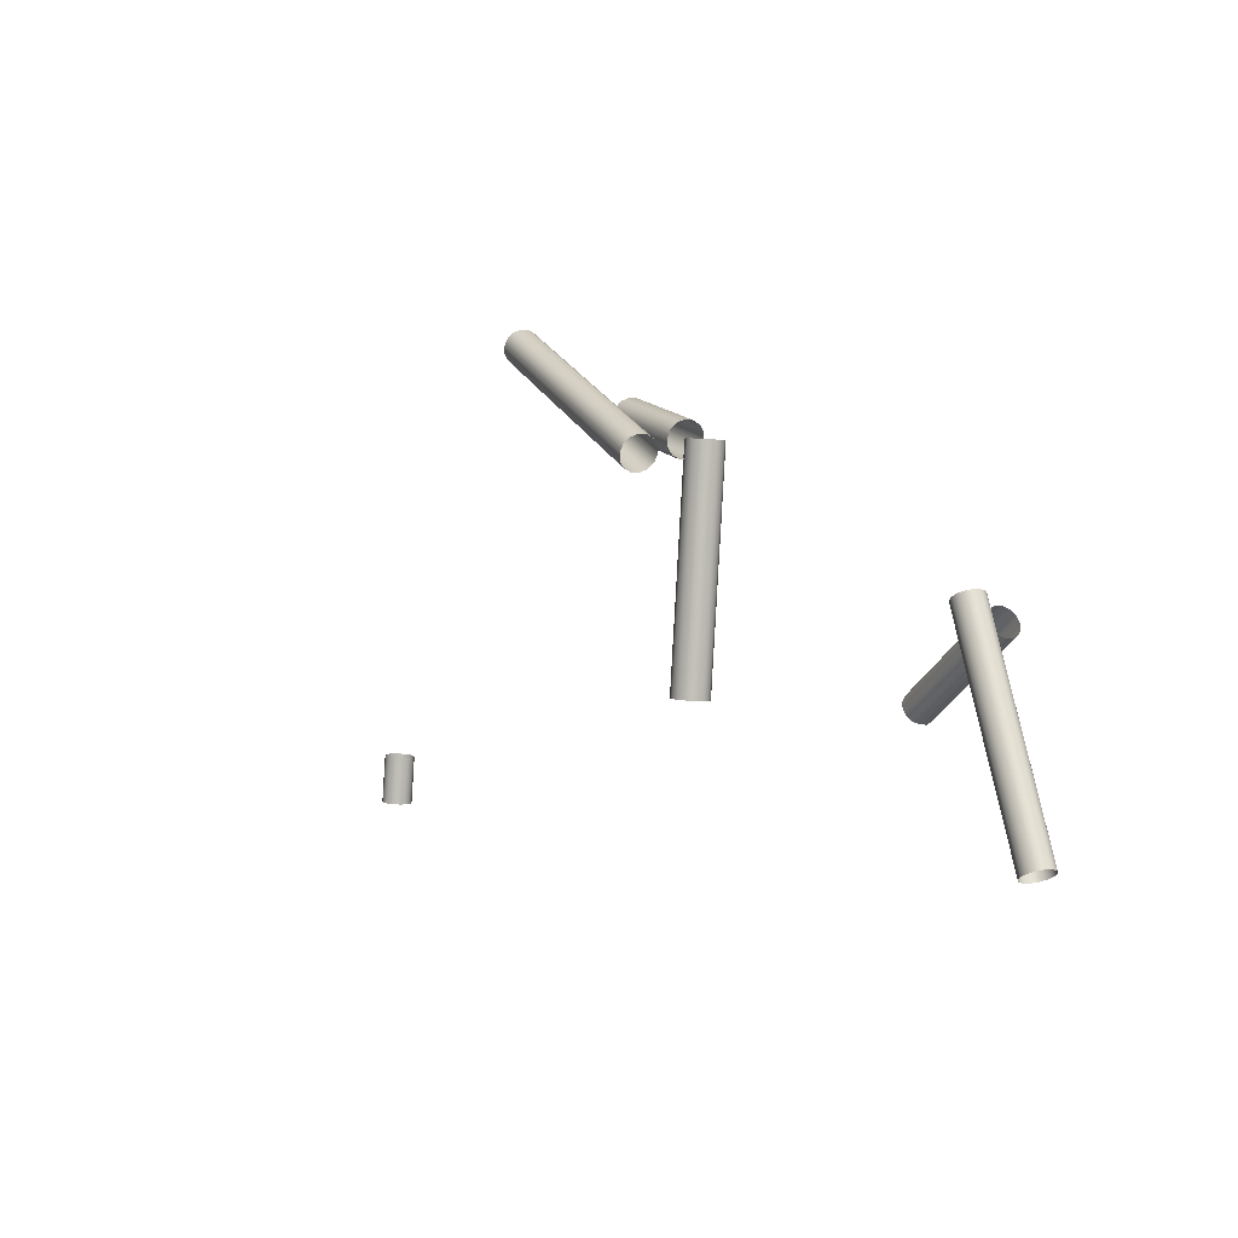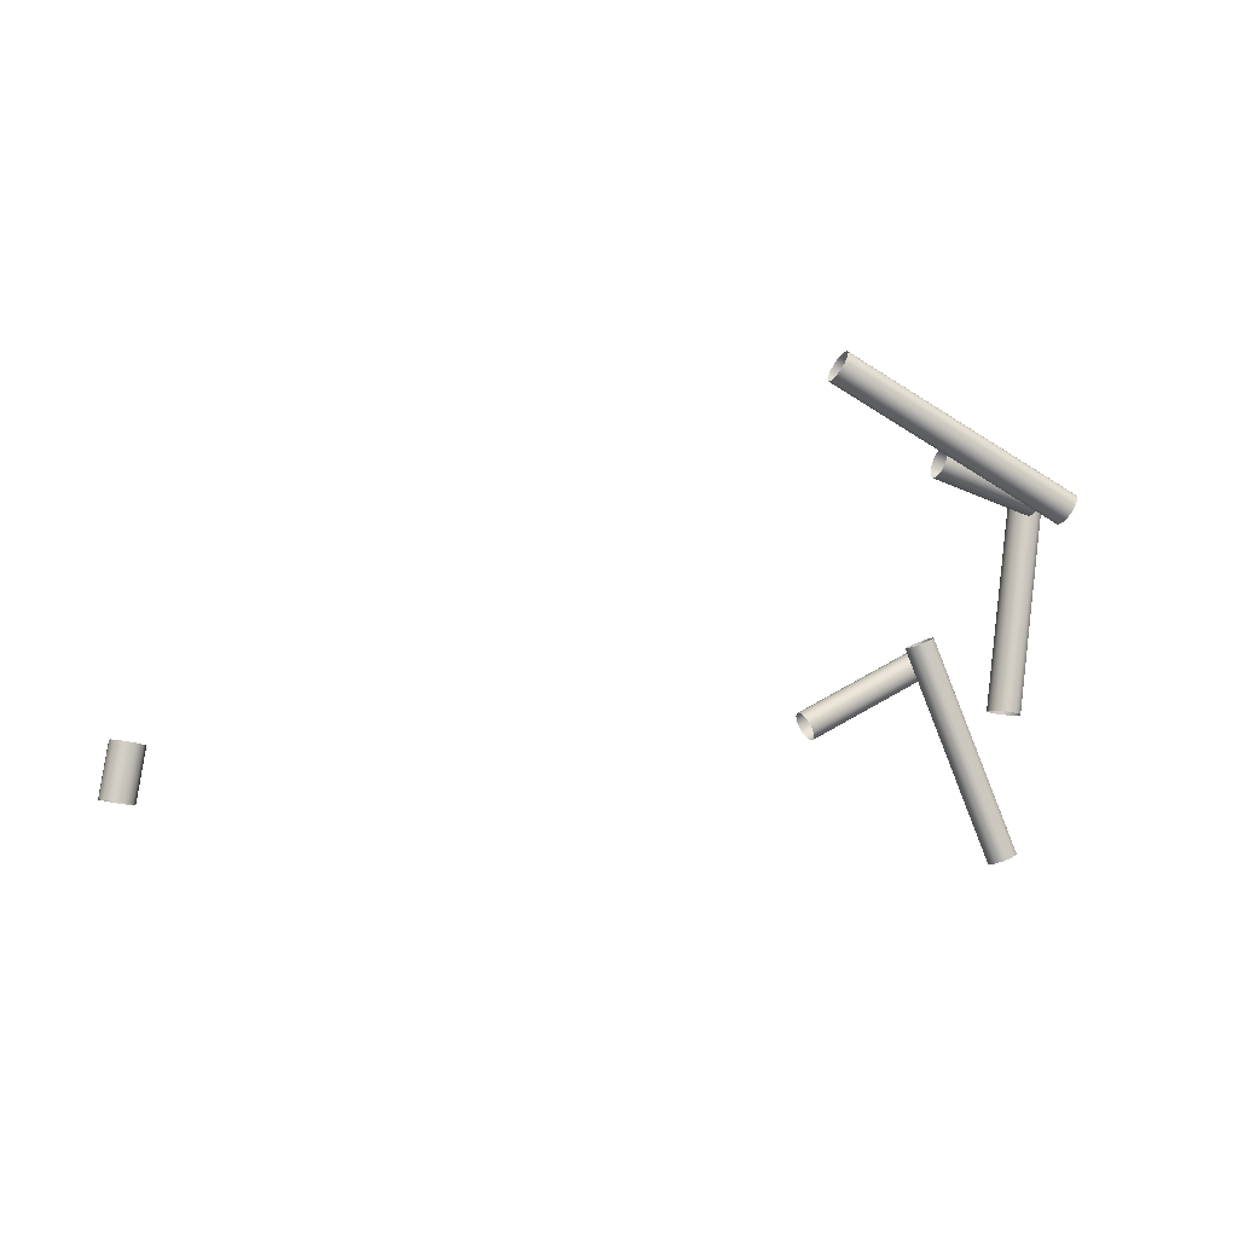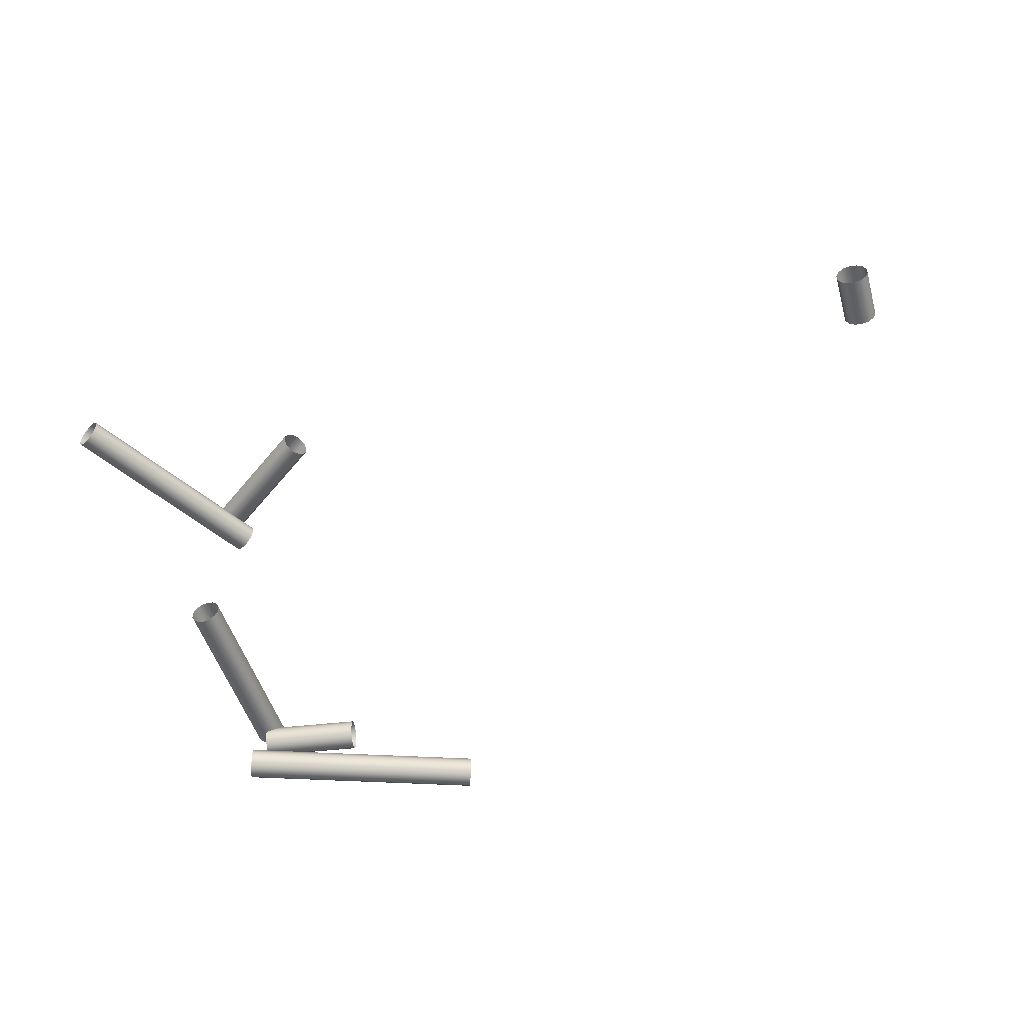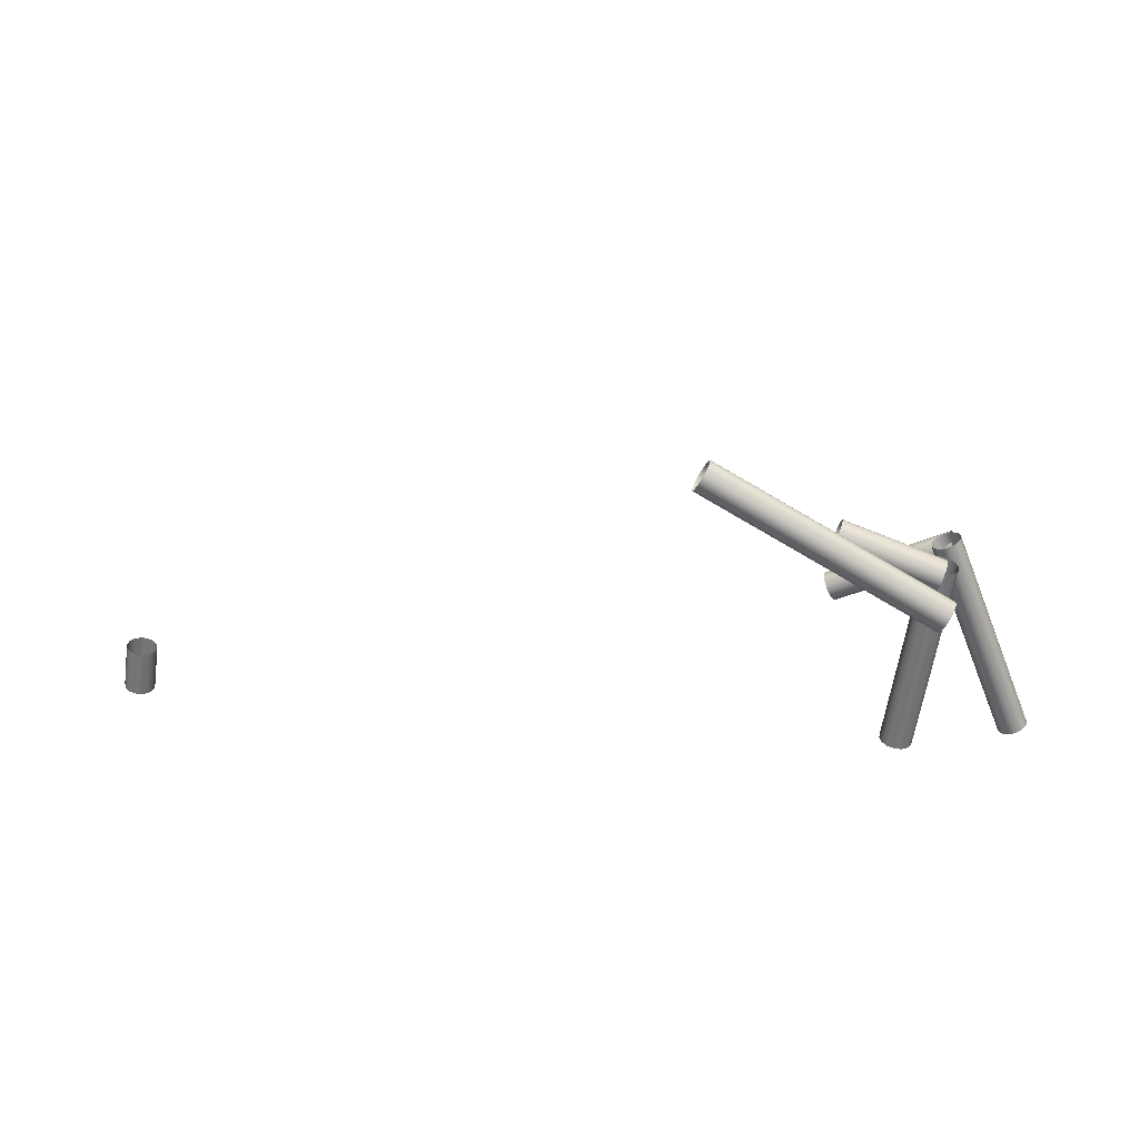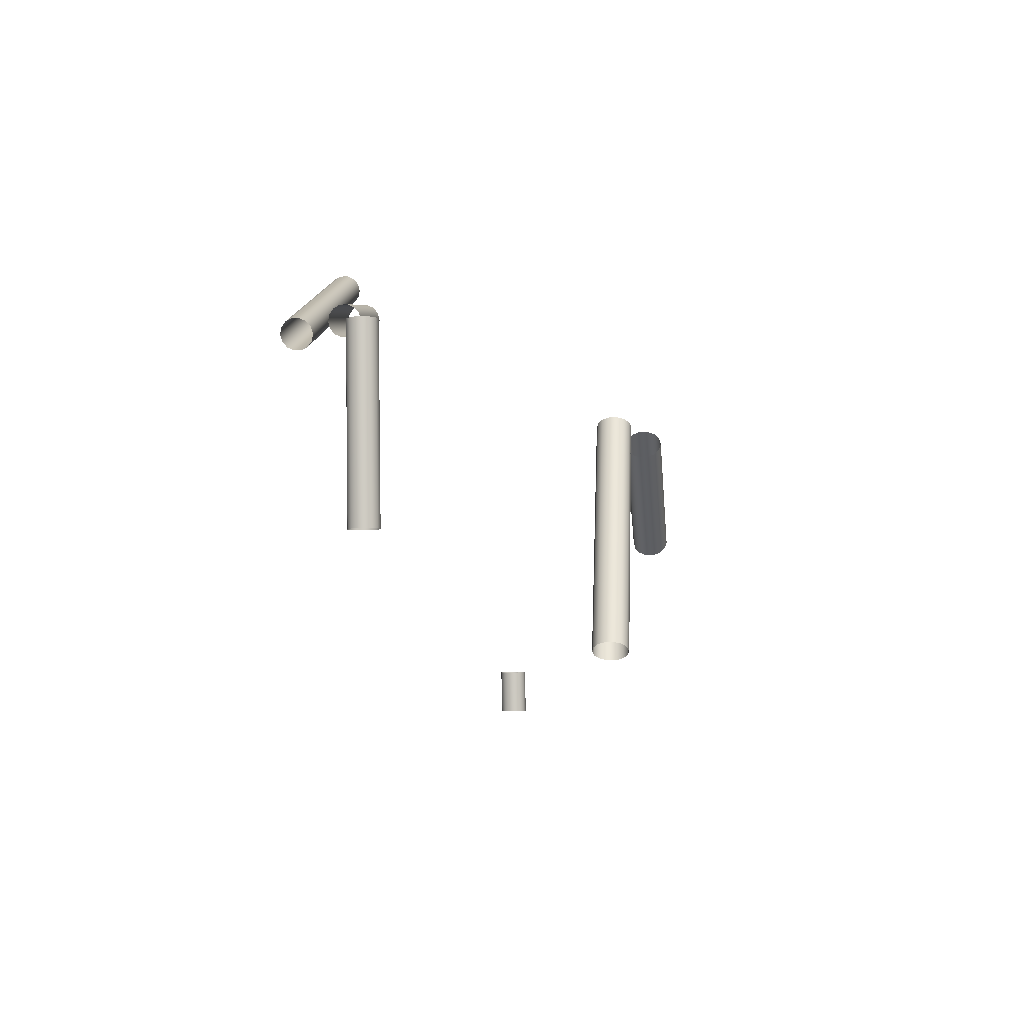
<metadata>
{"format":"obj","ext":"obj","renderer":"f3d","projection":"perspective","resolution":1024,"background":"white","views":[{"elev":-4.0,"azim":-115.6,"up":"+Y"},{"elev":-5.5,"azim":162.3,"up":"+Y"},{"elev":-51.3,"azim":24.6,"up":"+Z"},{"elev":31.7,"azim":-168.3,"up":"+Y"},{"elev":-12.1,"azim":-83.6,"up":"+Y"}]}
</metadata>
<code>
o Inputs_of_2229_-_BWM-VR03
v 1.06 -1.145 -4.566
v 1.062 -1.144 -4.568
v 1.064 -1.144 -4.57
v 1.064 -1.144 -4.574
v 1.062 -1.144 -4.576
v 1.06 -1.145 -4.578
v 1.057 -1.145 -4.579
v 1.054 -1.146 -4.578
v 1.051 -1.146 -4.576
v 1.05 -1.146 -4.574
v 1.05 -1.146 -4.57
v 1.051 -1.146 -4.568
v 1.054 -1.146 -4.566
v 1.057 -1.145 -4.565
v 1.056 -1.123 -4.566
v 1.059 -1.122 -4.568
v 1.06 -1.122 -4.57
v 1.06 -1.122 -4.574
v 1.059 -1.122 -4.576
v 1.056 -1.123 -4.578
v 1.053 -1.123 -4.579
v 1.05 -1.123 -4.578
v 1.048 -1.124 -4.576
v 1.047 -1.124 -4.574
v 1.047 -1.124 -4.57
v 1.048 -1.124 -4.568
v 1.05 -1.123 -4.566
v 1.053 -1.123 -4.565
v 0.6885 -1.024 -4.629
v 0.6873 -1.022 -4.627
v 0.6867 -1.021 -4.624
v 0.6867 -1.021 -4.621
v 0.6873 -1.022 -4.618
v 0.6885 -1.024 -4.616
v 0.6899 -1.027 -4.615
v 0.6913 -1.03 -4.616
v 0.6924 -1.032 -4.618
v 0.6931 -1.033 -4.621
v 0.6931 -1.033 -4.624
v 0.6924 -1.032 -4.627
v 0.6913 -1.03 -4.629
v 0.6899 -1.027 -4.63
v 0.7871 -0.9719 -4.629
v 0.786 -0.9698 -4.627
v 0.7854 -0.9686 -4.624
v 0.7854 -0.9686 -4.621
v 0.786 -0.9698 -4.618
v 0.7871 -0.9719 -4.616
v 0.7886 -0.9746 -4.615
v 0.79 -0.9773 -4.616
v 0.7911 -0.9795 -4.618
v 0.7918 -0.9807 -4.621
v 0.7918 -0.9807 -4.624
v 0.7911 -0.9795 -4.627
v 0.79 -0.9773 -4.629
v 0.7886 -0.9746 -4.63
v 0.6904 -1.069 -4.484
v 0.6882 -1.068 -4.486
v 0.6869 -1.067 -4.489
v 0.6869 -1.067 -4.492
v 0.6882 -1.068 -4.495
v 0.6904 -1.069 -4.497
v 0.6932 -1.07 -4.497
v 0.696 -1.071 -4.497
v 0.6983 -1.072 -4.495
v 0.6995 -1.073 -4.492
v 0.6995 -1.073 -4.489
v 0.6983 -1.072 -4.486
v 0.696 -1.071 -4.484
v 0.6932 -1.07 -4.484
v 0.6505 -1.166 -4.484
v 0.6483 -1.165 -4.486
v 0.647 -1.165 -4.489
v 0.647 -1.165 -4.492
v 0.6483 -1.165 -4.495
v 0.6505 -1.166 -4.497
v 0.6534 -1.167 -4.497
v 0.6562 -1.168 -4.497
v 0.6584 -1.169 -4.495
v 0.6597 -1.17 -4.492
v 0.6597 -1.17 -4.489
v 0.6584 -1.169 -4.486
v 0.6562 -1.168 -4.484
v 0.6534 -1.167 -4.484
v 0.69 -1.076 -4.485
v 0.6912 -1.074 -4.483
v 0.6918 -1.073 -4.48
v 0.6918 -1.073 -4.477
v 0.6912 -1.074 -4.474
v 0.69 -1.076 -4.472
v 0.6886 -1.079 -4.471
v 0.6872 -1.081 -4.472
v 0.6861 -1.083 -4.474
v 0.6854 -1.085 -4.477
v 0.6854 -1.085 -4.48
v 0.6861 -1.083 -4.483
v 0.6872 -1.081 -4.485
v 0.6886 -1.079 -4.486
v 0.7459 -1.105 -4.485
v 0.747 -1.103 -4.483
v 0.7477 -1.102 -4.48
v 0.7477 -1.102 -4.477
v 0.747 -1.103 -4.474
v 0.7459 -1.105 -4.472
v 0.7445 -1.108 -4.471
v 0.7431 -1.111 -4.472
v 0.742 -1.113 -4.474
v 0.7413 -1.114 -4.477
v 0.7413 -1.114 -4.48
v 0.742 -1.113 -4.483
v 0.7431 -1.111 -4.485
v 0.7445 -1.108 -4.486
v 0.6927 -1.018 -4.609
v 0.6919 -1.015 -4.607
v 0.6915 -1.014 -4.605
v 0.6915 -1.014 -4.601
v 0.6919 -1.015 -4.599
v 0.6927 -1.018 -4.597
v 0.6936 -1.02 -4.596
v 0.6946 -1.023 -4.597
v 0.6953 -1.026 -4.599
v 0.6957 -1.027 -4.601
v 0.6957 -1.027 -4.605
v 0.6953 -1.026 -4.607
v 0.6946 -1.023 -4.609
v 0.6936 -1.02 -4.61
v 0.7353 -1.004 -4.609
v 0.7346 -1.002 -4.607
v 0.7342 -1 -4.605
v 0.7342 -1 -4.601
v 0.7346 -1.002 -4.599
v 0.7353 -1.004 -4.597
v 0.7362 -1.007 -4.596
v 0.7372 -1.01 -4.597
v 0.7379 -1.012 -4.599
v 0.7383 -1.013 -4.601
v 0.7383 -1.013 -4.605
v 0.7379 -1.012 -4.607
v 0.7372 -1.01 -4.609
v 0.7362 -1.007 -4.61
v 0.6969 -1.02 -4.602
v 0.6994 -1.019 -4.6
v 0.7007 -1.019 -4.597
v 0.7007 -1.019 -4.594
v 0.6994 -1.019 -4.591
v 0.6969 -1.02 -4.589
v 0.6939 -1.02 -4.588
v 0.6909 -1.02 -4.589
v 0.6885 -1.021 -4.591
v 0.6872 -1.021 -4.594
v 0.6872 -1.021 -4.597
v 0.6885 -1.021 -4.6
v 0.6909 -1.02 -4.602
v 0.6939 -1.02 -4.603
v 0.7083 -1.107 -4.602
v 0.7107 -1.107 -4.6
v 0.7121 -1.107 -4.597
v 0.7121 -1.107 -4.594
v 0.7107 -1.107 -4.591
v 0.7083 -1.107 -4.589
v 0.7053 -1.107 -4.588
v 0.7023 -1.108 -4.589
v 0.6999 -1.108 -4.591
v 0.6986 -1.108 -4.594
v 0.6986 -1.108 -4.597
v 0.6999 -1.108 -4.6
v 0.7023 -1.108 -4.602
v 0.7053 -1.107 -4.603
f 1 15 28 14
f 2 16 15 1
f 3 17 16 2
f 4 18 17 3
f 5 19 18 4
f 6 20 19 5
f 7 21 20 6
f 8 22 21 7
f 9 23 22 8
f 10 24 23 9
f 11 25 24 10
f 12 26 25 11
f 13 27 26 12
f 14 28 27 13
f 29 43 56 42
f 30 44 43 29
f 31 45 44 30
f 32 46 45 31
f 33 47 46 32
f 34 48 47 33
f 35 49 48 34
f 36 50 49 35
f 37 51 50 36
f 38 52 51 37
f 39 53 52 38
f 40 54 53 39
f 41 55 54 40
f 42 56 55 41
f 57 71 84 70
f 58 72 71 57
f 59 73 72 58
f 60 74 73 59
f 61 75 74 60
f 62 76 75 61
f 63 77 76 62
f 64 78 77 63
f 65 79 78 64
f 66 80 79 65
f 67 81 80 66
f 68 82 81 67
f 69 83 82 68
f 70 84 83 69
f 85 99 112 98
f 86 100 99 85
f 87 101 100 86
f 88 102 101 87
f 89 103 102 88
f 90 104 103 89
f 91 105 104 90
f 92 106 105 91
f 93 107 106 92
f 94 108 107 93
f 95 109 108 94
f 96 110 109 95
f 97 111 110 96
f 98 112 111 97
f 113 127 140 126
f 114 128 127 113
f 115 129 128 114
f 116 130 129 115
f 117 131 130 116
f 118 132 131 117
f 119 133 132 118
f 120 134 133 119
f 121 135 134 120
f 122 136 135 121
f 123 137 136 122
f 124 138 137 123
f 125 139 138 124
f 126 140 139 125
f 141 155 168 154
f 142 156 155 141
f 143 157 156 142
f 144 158 157 143
f 145 159 158 144
f 146 160 159 145
f 147 161 160 146
f 148 162 161 147
f 149 163 162 148
f 150 164 163 149
f 151 165 164 150
f 152 166 165 151
f 153 167 166 152
f 154 168 167 153

</code>
